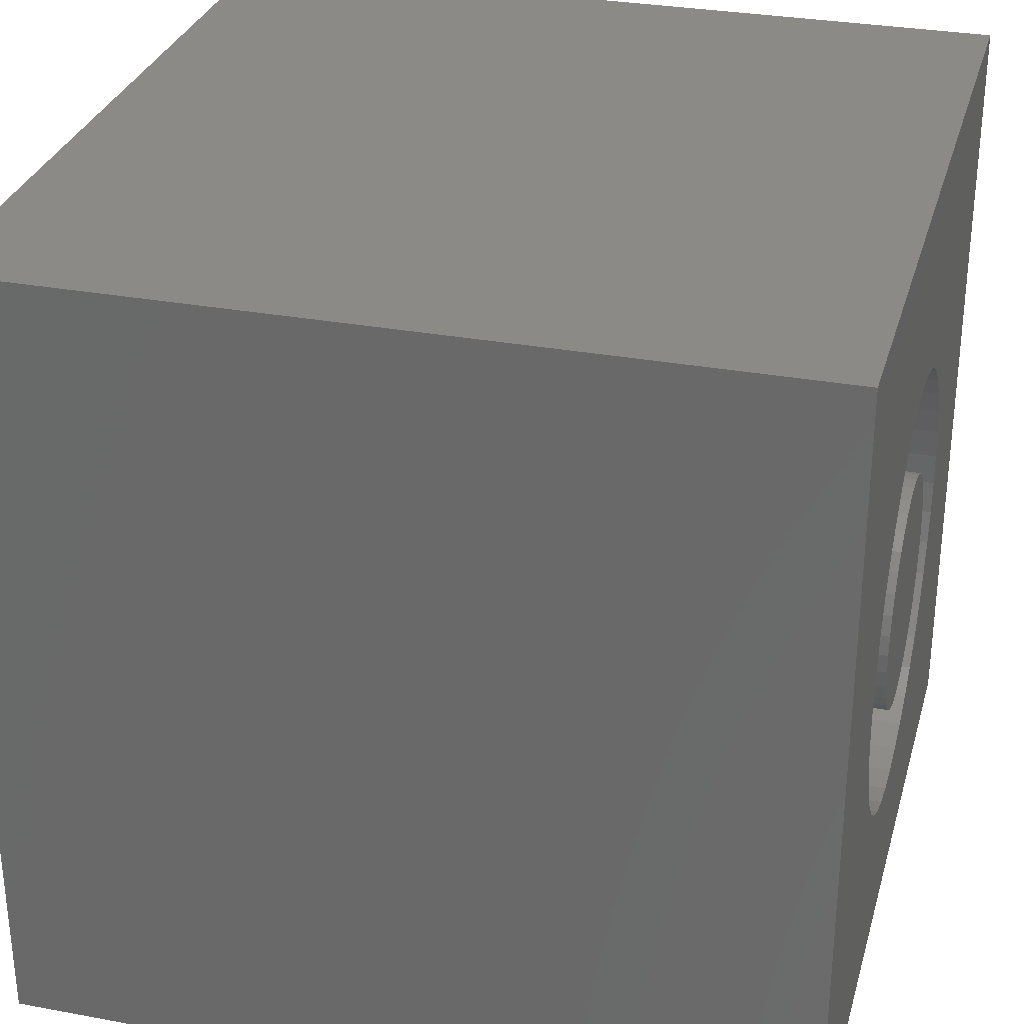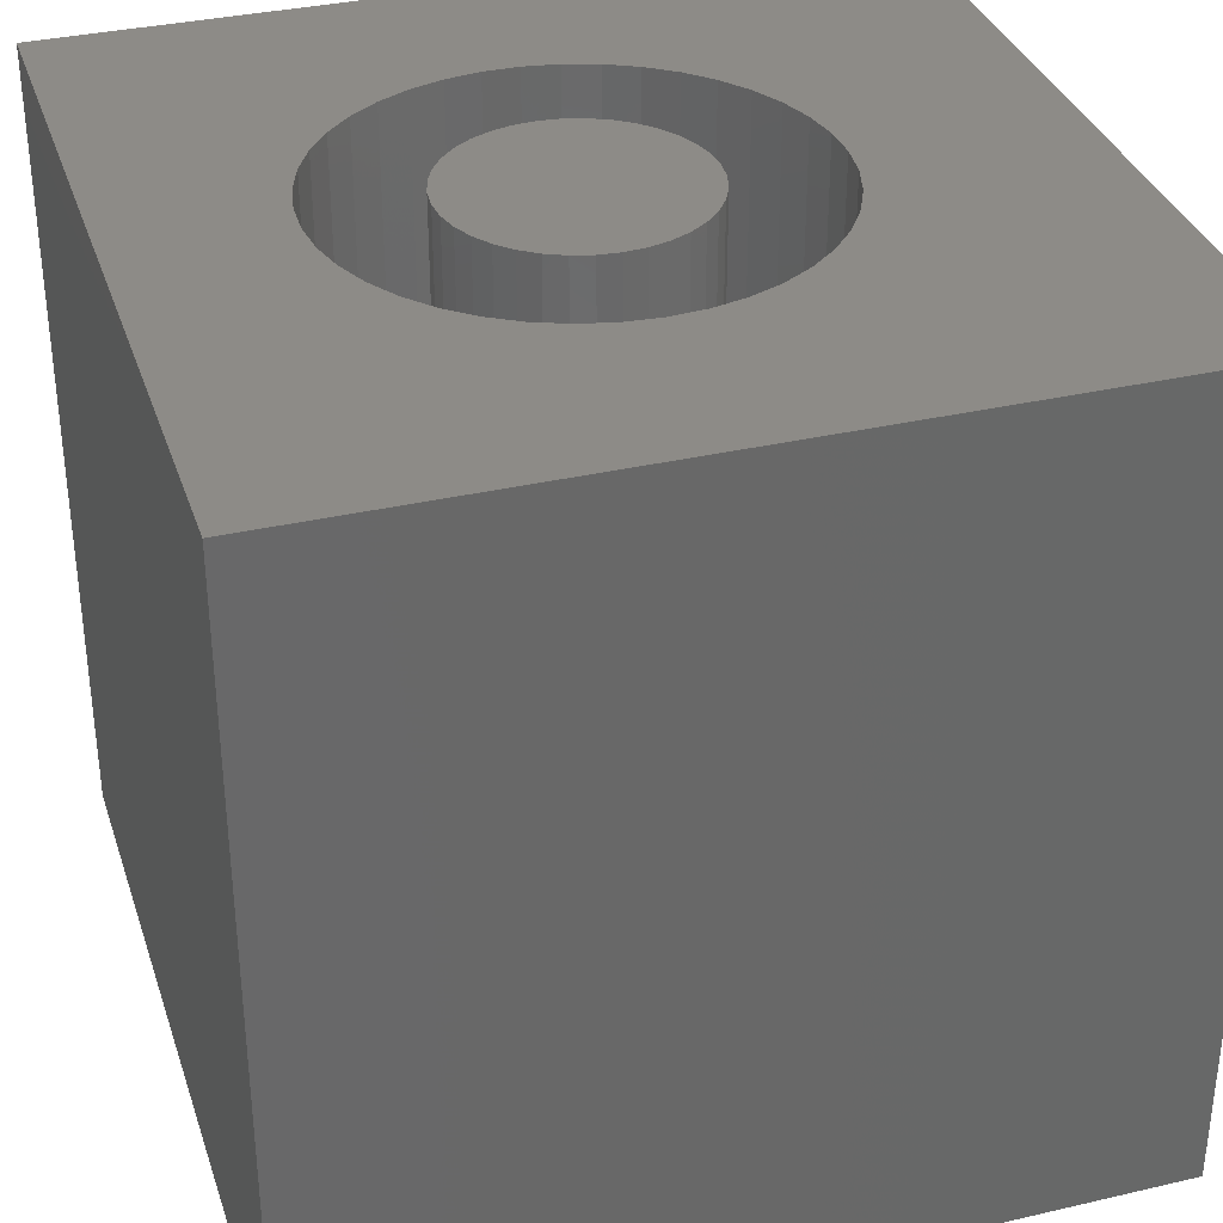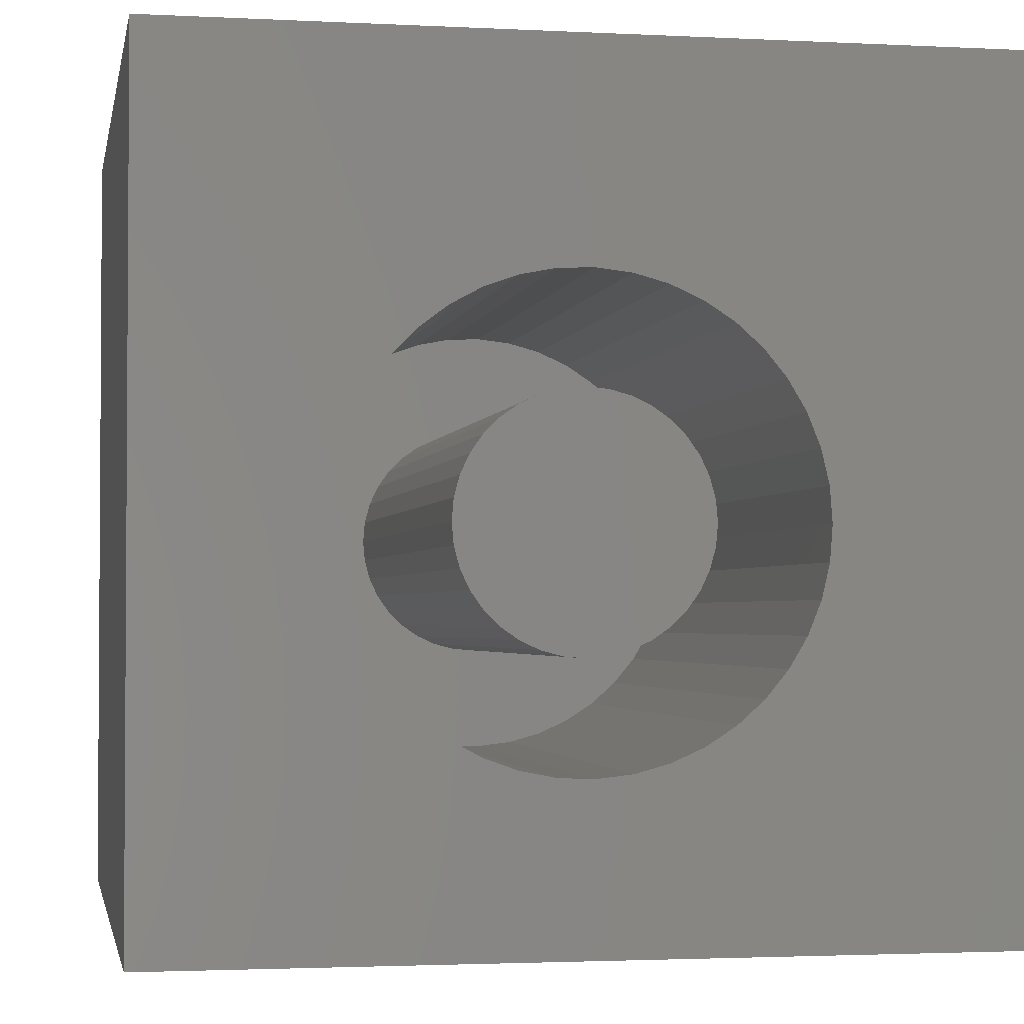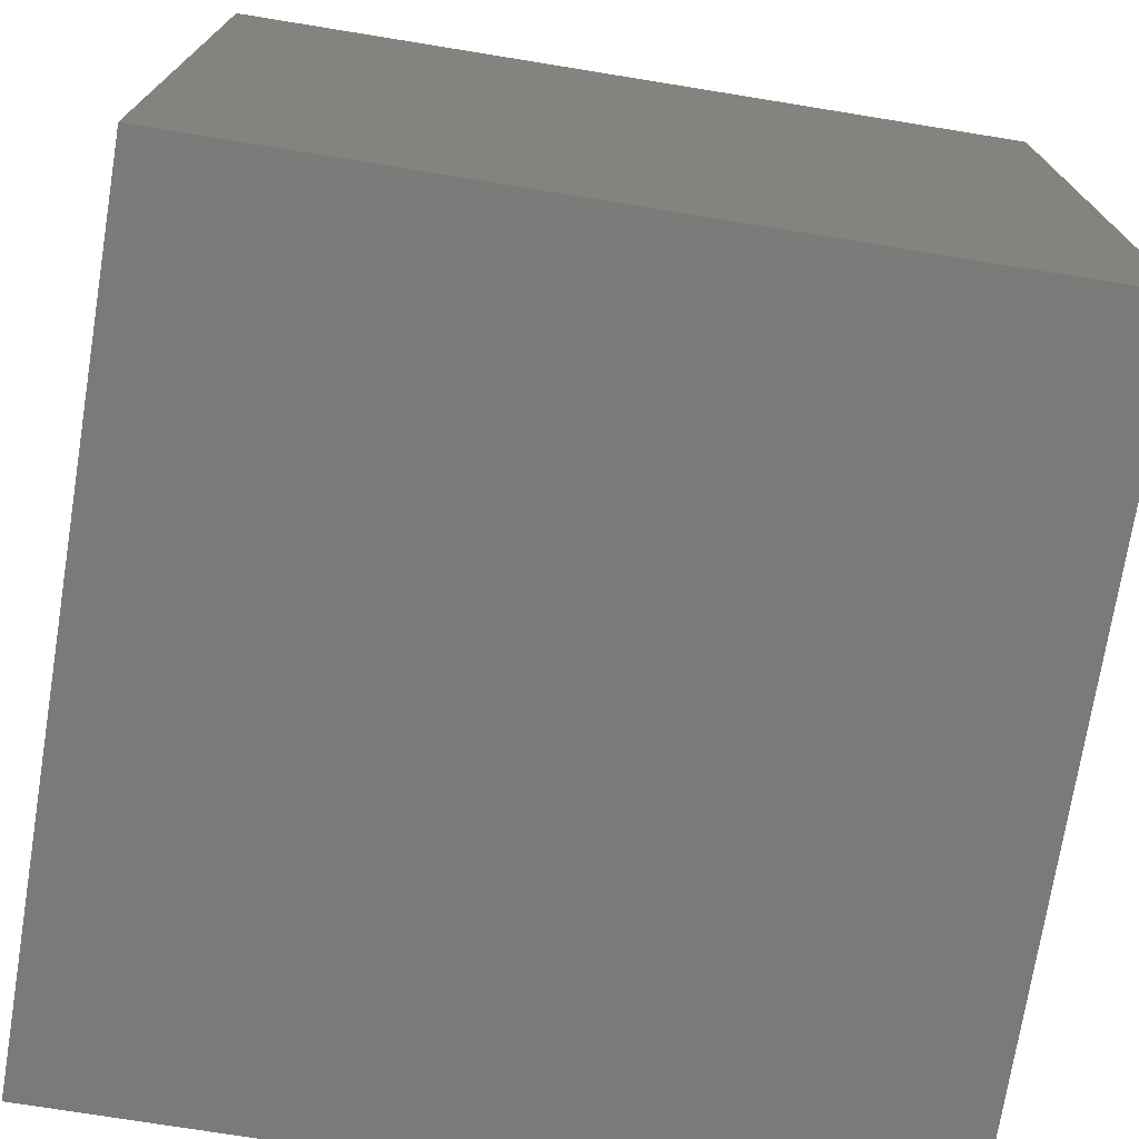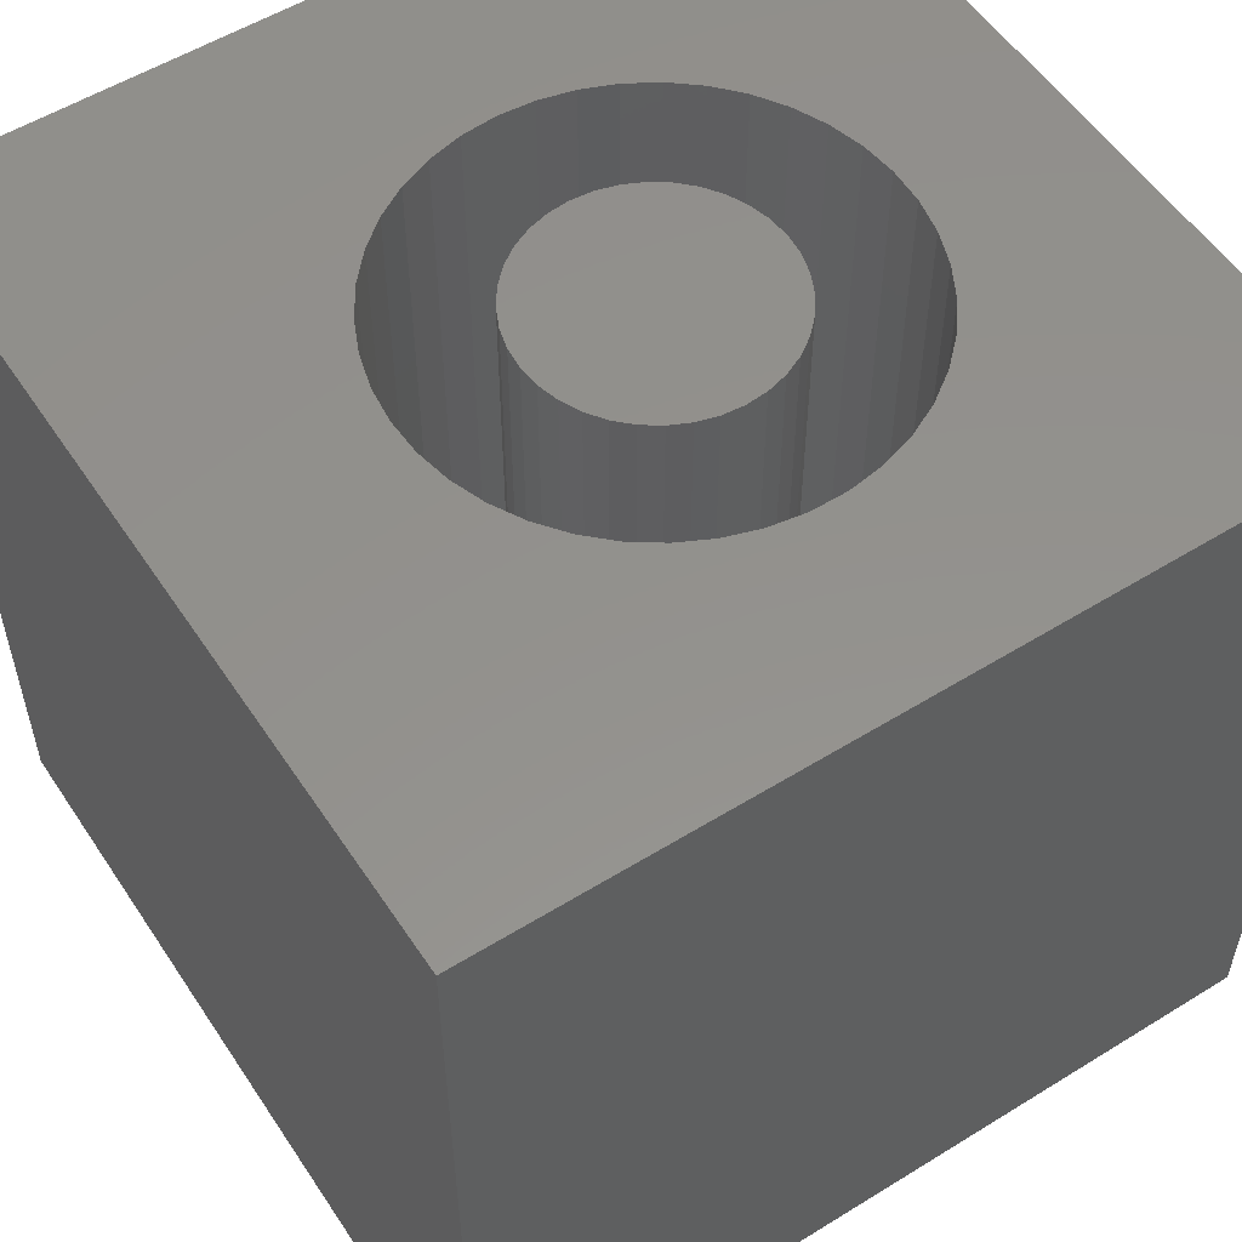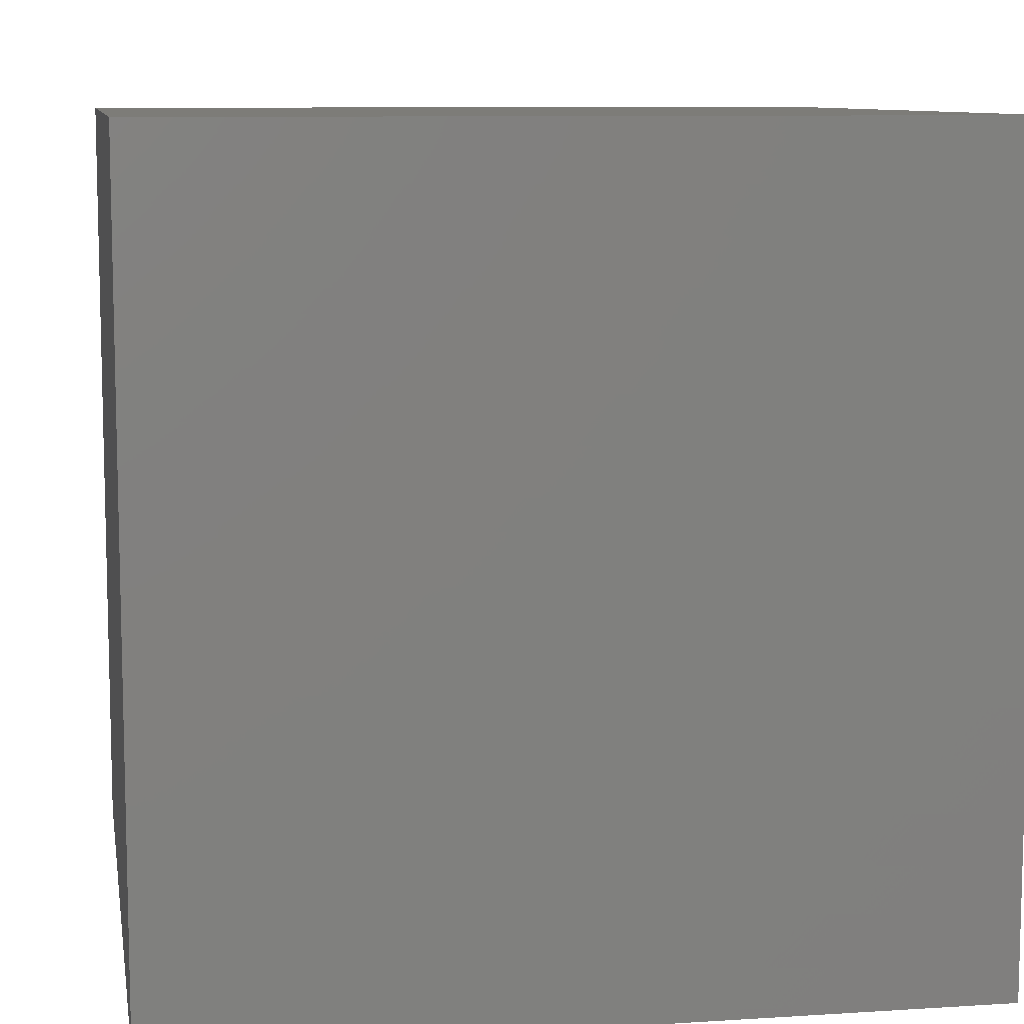
<metadata>
{"format":"stl","ext":"stl","renderer":"f3d","projection":"perspective","resolution":1024,"background":"white","views":[{"elev":30.5,"azim":-75.0,"up":"+Y"},{"elev":34.4,"azim":72.7,"up":"+Z"},{"elev":-2.3,"azim":-10.4,"up":"+Y"},{"elev":-73.7,"azim":80.8,"up":"+Y"},{"elev":55.0,"azim":-123.1,"up":"+Z"},{"elev":9.2,"azim":-99.6,"up":"+Y"}]}
</metadata>
<code>
# stl→obj: 162 verts, 320 faces
v 0 10 10
v 0 10 0
v 0 0 10
v 0 0 0
v 5.416 7.398 10
v 5.823 7.286 10
v 10 10 10
v 6.208 7.114 10
v 3.393 7.006 10
v 3.764 7.208 10
v 4.161 2.035 10
v 3.764 2.177 10
v 3.393 2.379 10
v 3.058 2.635 10
v 6.562 6.884 10
v 6.877 6.604 10
v 7.146 6.278 10
v 10 0 10
v 7.615 5.113 10
v 7.362 5.915 10
v 7.519 5.524 10
v 7.648 4.692 10
v 7.615 4.272 10
v 7.519 3.861 10
v 7.362 3.469 10
v 7.146 3.107 10
v 6.877 2.781 10
v 5.823 2.098 10
v 5.416 1.987 10
v 4.997 1.938 10
v 4.575 1.954 10
v 2.765 2.939 10
v 2.522 3.284 10
v 2.335 3.662 10
v 2.208 5.32 10
v 2.335 5.723 10
v 2.522 6.101 10
v 6.562 2.5 10
v 6.208 2.271 10
v 2.765 6.446 10
v 3.058 6.75 10
v 4.161 7.35 10
v 4.575 7.43 10
v 4.997 7.447 10
v 2.208 4.064 10
v 2.143 4.481 10
v 2.143 4.903 10
v 10 10 0
v 10 0 0
v 7.615 4.272 2.485
v 7.648 4.692 2.485
v 7.615 5.113 2.485
v 7.519 5.524 2.485
v 7.362 5.915 2.485
v 7.146 6.278 2.485
v 6.877 6.604 2.485
v 6.562 6.884 2.485
v 6.208 7.114 2.485
v 5.823 7.286 2.485
v 5.416 7.398 2.485
v 4.997 7.447 2.485
v 4.575 7.43 2.485
v 4.161 7.35 2.485
v 3.764 7.208 2.485
v 3.393 7.006 2.485
v 3.058 6.75 2.485
v 2.765 6.446 2.485
v 2.522 6.101 2.485
v 2.335 5.723 2.485
v 2.208 5.32 2.485
v 2.143 4.903 2.485
v 2.143 4.481 2.485
v 2.208 4.064 2.485
v 2.335 3.662 2.485
v 2.522 3.284 2.485
v 2.765 2.939 2.485
v 3.058 2.635 2.485
v 3.393 2.379 2.485
v 3.764 2.177 2.485
v 4.161 2.035 2.485
v 4.575 1.954 2.485
v 4.997 1.938 2.485
v 5.416 1.987 2.485
v 5.823 2.098 2.485
v 6.208 2.271 2.485
v 6.562 2.5 2.485
v 6.877 2.781 2.485
v 7.146 3.107 2.485
v 7.362 3.469 2.485
v 7.519 3.861 2.485
v 4.638 6.132 2.485
v 4.391 6.067 2.485
v 4.16 5.959 2.485
v 3.951 5.813 2.485
v 3.771 5.632 2.485
v 3.625 5.424 2.485
v 3.517 5.193 2.485
v 3.451 4.946 2.485
v 3.429 4.692 2.485
v 3.451 4.438 2.485
v 3.517 4.192 2.485
v 3.625 3.961 2.485
v 3.771 3.752 2.485
v 3.951 3.572 2.485
v 4.16 3.426 2.485
v 4.391 3.318 2.485
v 4.638 3.252 2.485
v 4.891 3.23 2.485
v 5.145 3.252 2.485
v 5.392 3.318 2.485
v 5.623 3.426 2.485
v 5.831 3.572 2.485
v 6.012 3.752 2.485
v 6.158 5.424 2.485
v 6.012 5.632 2.485
v 5.831 5.813 2.485
v 5.623 5.959 2.485
v 5.392 6.067 2.485
v 5.145 6.132 2.485
v 4.891 6.155 2.485
v 6.158 3.961 2.485
v 6.266 4.192 2.485
v 6.331 4.438 2.485
v 6.354 4.692 2.485
v 6.331 4.946 2.485
v 6.266 5.193 2.485
v 6.354 4.692 10
v 6.331 4.438 10
v 6.266 4.192 10
v 6.158 3.961 10
v 6.012 3.752 10
v 5.831 3.572 10
v 5.623 3.426 10
v 5.392 3.318 10
v 5.145 3.252 10
v 4.891 3.23 10
v 4.638 3.252 10
v 4.391 3.318 10
v 4.16 3.426 10
v 3.951 3.572 10
v 3.771 3.752 10
v 3.625 3.961 10
v 3.517 4.192 10
v 3.451 4.438 10
v 3.429 4.692 10
v 3.451 4.946 10
v 3.517 5.193 10
v 3.625 5.424 10
v 3.771 5.632 10
v 3.951 5.813 10
v 4.16 5.959 10
v 4.391 6.067 10
v 4.638 6.132 10
v 4.891 6.155 10
v 5.145 6.132 10
v 5.392 6.067 10
v 5.623 5.959 10
v 5.831 5.813 10
v 6.012 5.632 10
v 6.158 5.424 10
v 6.266 5.193 10
v 6.331 4.946 10
f 1 2 3
f 3 2 4
f 5 6 7
f 7 6 8
f 9 10 1
f 11 12 3
f 3 12 13
f 3 13 14
f 8 15 7
f 7 15 16
f 7 16 17
f 18 7 19
f 17 20 7
f 7 20 21
f 7 21 19
f 19 22 18
f 18 22 23
f 18 23 24
f 24 25 18
f 18 25 26
f 18 26 27
f 28 29 18
f 18 29 30
f 18 30 3
f 3 30 31
f 3 31 11
f 14 32 3
f 3 32 33
f 3 33 34
f 35 36 1
f 1 36 37
f 27 38 18
f 18 38 39
f 18 39 28
f 37 40 1
f 1 40 41
f 1 41 9
f 10 42 1
f 1 42 43
f 1 43 7
f 7 43 44
f 7 44 5
f 34 45 3
f 3 45 46
f 3 46 1
f 1 46 47
f 1 47 35
f 48 7 49
f 49 7 18
f 2 48 4
f 4 48 49
f 7 48 1
f 1 48 2
f 49 18 4
f 4 18 3
f 50 22 51
f 51 22 19
f 51 19 52
f 52 19 21
f 52 21 53
f 53 21 20
f 53 20 54
f 54 20 17
f 54 17 55
f 55 17 16
f 55 16 56
f 56 16 15
f 56 15 57
f 57 15 8
f 57 8 58
f 58 8 6
f 58 6 59
f 59 6 5
f 59 5 60
f 60 5 44
f 60 44 61
f 61 44 43
f 61 43 62
f 62 43 42
f 62 42 63
f 63 42 10
f 63 10 64
f 64 10 9
f 64 9 65
f 65 9 41
f 65 41 66
f 66 41 40
f 66 40 67
f 67 40 37
f 67 37 68
f 68 37 36
f 68 36 69
f 69 36 35
f 69 35 70
f 70 35 47
f 70 47 71
f 71 47 46
f 71 46 72
f 72 46 45
f 72 45 73
f 73 45 34
f 73 34 74
f 74 34 33
f 74 33 75
f 75 33 32
f 75 32 76
f 76 32 14
f 76 14 77
f 77 14 13
f 77 13 78
f 78 13 12
f 78 12 79
f 79 12 11
f 79 11 80
f 80 11 31
f 80 31 81
f 81 31 30
f 81 30 82
f 82 30 29
f 82 29 83
f 83 29 28
f 83 28 84
f 84 28 39
f 84 39 85
f 85 39 38
f 85 38 86
f 86 38 27
f 86 27 87
f 87 27 26
f 87 26 88
f 88 26 25
f 88 25 89
f 89 25 24
f 89 24 90
f 90 24 23
f 90 23 50
f 50 23 22
f 91 63 92
f 92 63 64
f 92 64 93
f 93 64 65
f 93 65 94
f 94 65 66
f 94 66 95
f 95 66 67
f 95 67 96
f 96 67 68
f 96 68 97
f 97 68 69
f 97 69 98
f 69 70 98
f 98 70 71
f 98 71 99
f 99 71 72
f 99 72 100
f 100 72 73
f 100 73 101
f 101 73 74
f 101 74 102
f 102 74 75
f 102 75 103
f 103 75 76
f 103 76 104
f 104 76 77
f 104 77 105
f 105 77 78
f 105 78 106
f 78 79 106
f 106 79 80
f 106 80 107
f 107 80 81
f 107 81 108
f 108 81 82
f 108 82 109
f 109 82 83
f 109 83 110
f 110 83 84
f 110 84 111
f 111 84 85
f 111 85 112
f 112 85 86
f 112 86 113
f 114 55 115
f 115 55 56
f 115 56 116
f 116 56 57
f 116 57 117
f 117 57 58
f 117 58 118
f 118 58 59
f 118 59 119
f 119 59 60
f 119 60 120
f 120 60 61
f 120 61 91
f 91 61 62
f 91 62 63
f 86 87 113
f 113 87 88
f 113 88 121
f 121 88 89
f 121 89 122
f 122 89 90
f 122 90 123
f 123 90 50
f 123 50 124
f 124 50 51
f 124 51 125
f 125 51 52
f 125 52 126
f 126 52 53
f 126 53 114
f 114 53 54
f 114 54 55
f 125 127 124
f 124 127 128
f 124 128 123
f 123 128 129
f 123 129 122
f 122 129 130
f 122 130 121
f 121 130 131
f 121 131 113
f 113 131 132
f 113 132 112
f 112 132 133
f 112 133 111
f 111 133 134
f 111 134 110
f 110 134 135
f 110 135 109
f 109 135 136
f 109 136 108
f 108 136 137
f 108 137 107
f 107 137 138
f 107 138 106
f 106 138 139
f 106 139 105
f 105 139 140
f 105 140 104
f 104 140 141
f 104 141 103
f 103 141 142
f 103 142 102
f 102 142 143
f 102 143 101
f 101 143 144
f 101 144 100
f 100 144 145
f 100 145 99
f 99 145 146
f 99 146 98
f 98 146 147
f 98 147 97
f 97 147 148
f 97 148 96
f 96 148 149
f 96 149 95
f 95 149 150
f 95 150 94
f 94 150 151
f 94 151 93
f 93 151 152
f 93 152 92
f 92 152 153
f 92 153 91
f 91 153 154
f 91 154 120
f 120 154 155
f 120 155 119
f 119 155 156
f 119 156 118
f 118 156 157
f 118 157 117
f 117 157 158
f 117 158 116
f 116 158 159
f 116 159 115
f 115 159 160
f 115 160 114
f 114 160 161
f 114 161 126
f 126 161 162
f 126 162 125
f 125 162 127
f 145 144 132
f 131 130 147
f 147 130 129
f 147 129 128
f 128 127 147
f 147 127 162
f 147 162 161
f 131 147 132
f 132 147 146
f 132 146 145
f 144 143 132
f 132 143 142
f 132 142 141
f 141 140 132
f 132 140 139
f 132 139 138
f 133 132 134
f 134 132 135
f 161 160 147
f 147 160 159
f 147 159 158
f 155 154 147
f 147 154 153
f 151 150 149
f 138 137 132
f 132 137 136
f 132 136 135
f 158 157 147
f 147 157 156
f 147 156 155
f 153 152 147
f 147 152 151
f 147 151 148
f 148 151 149

</code>
